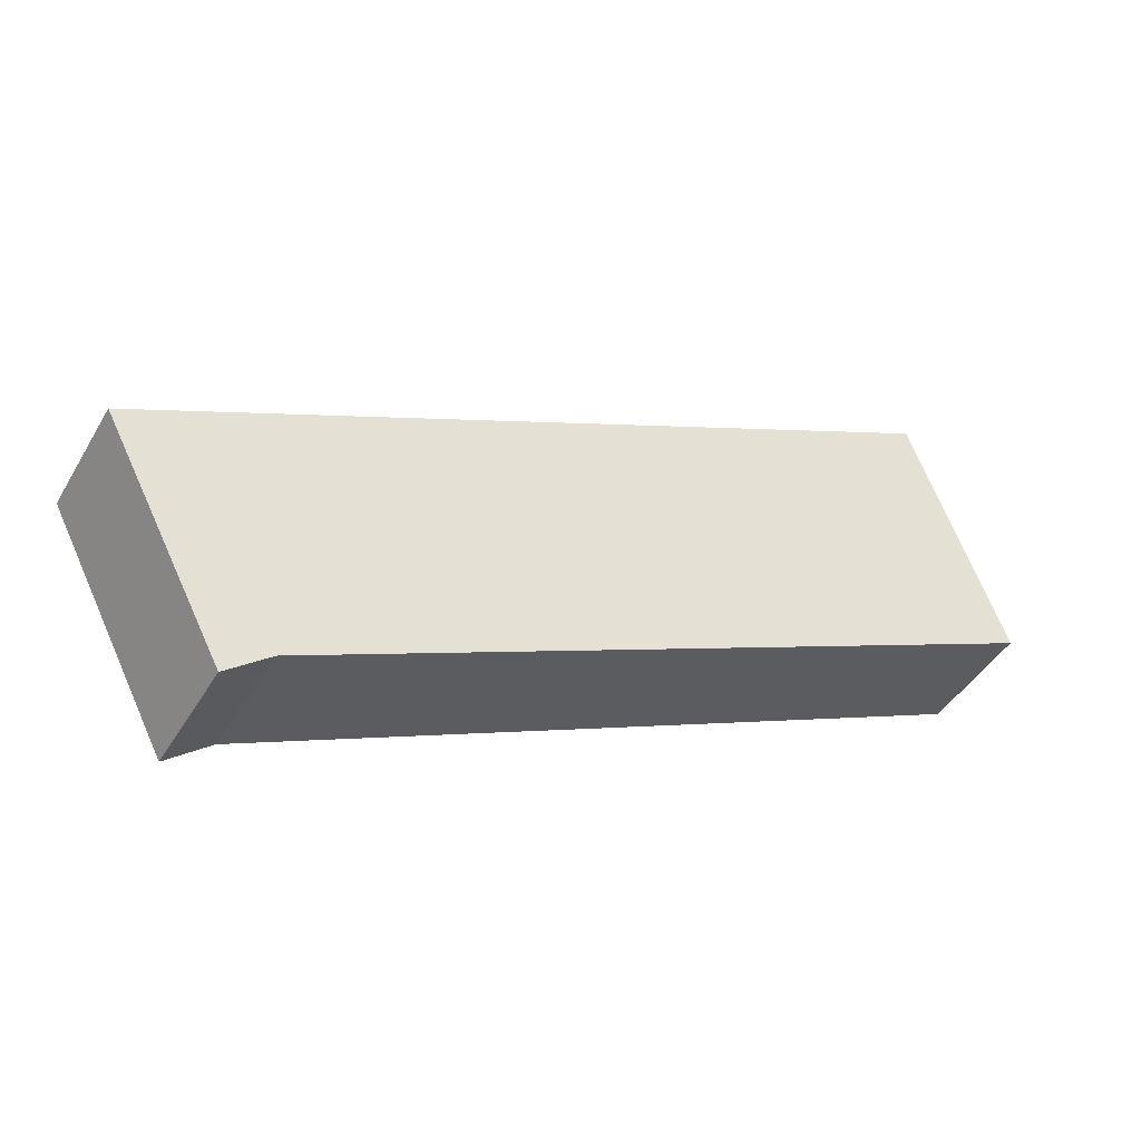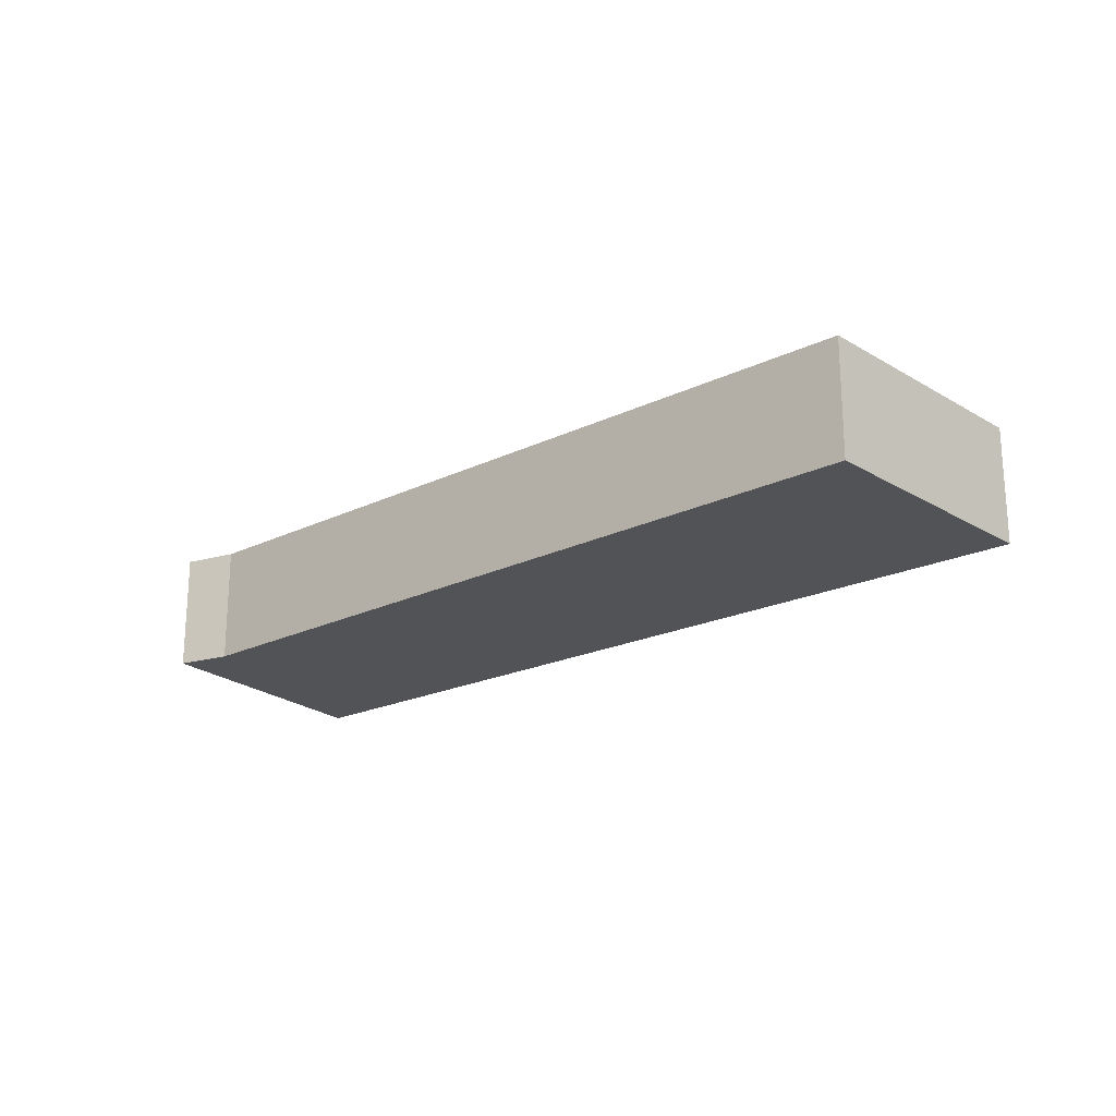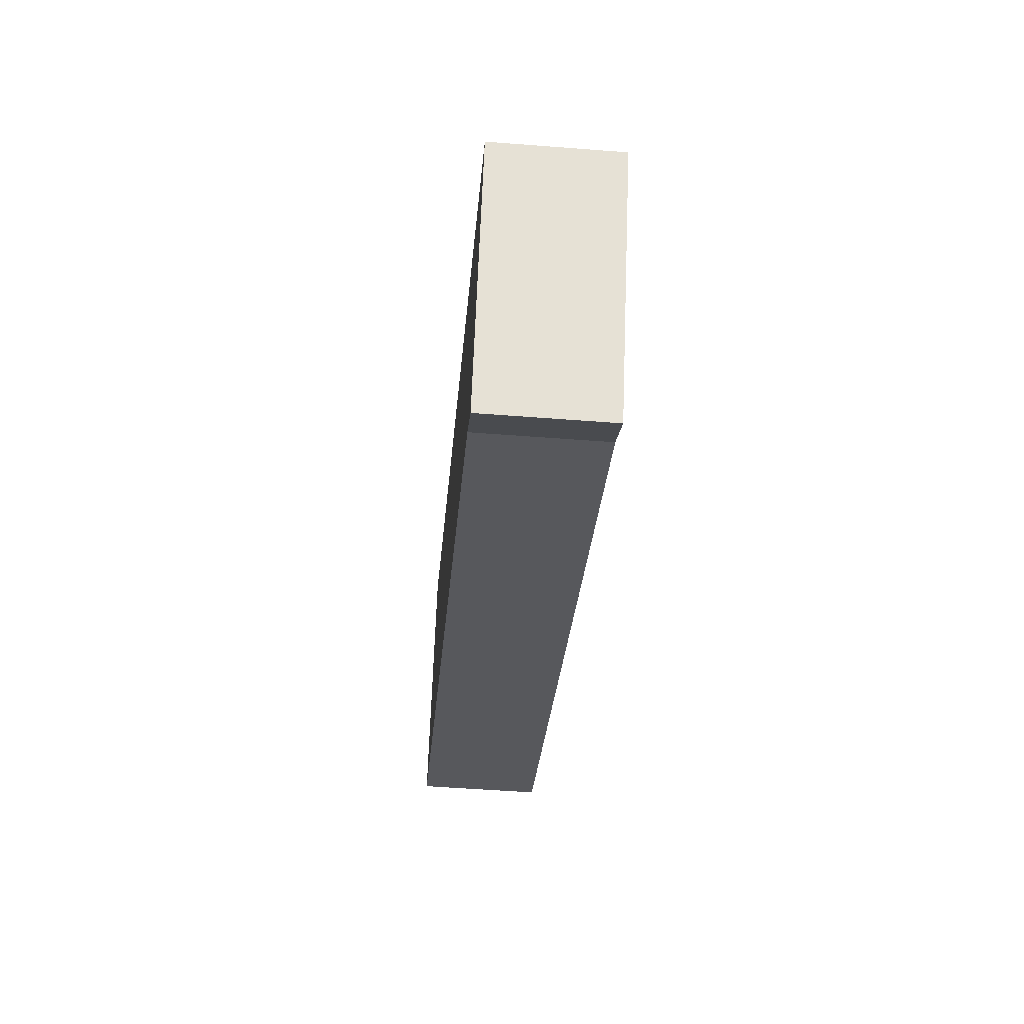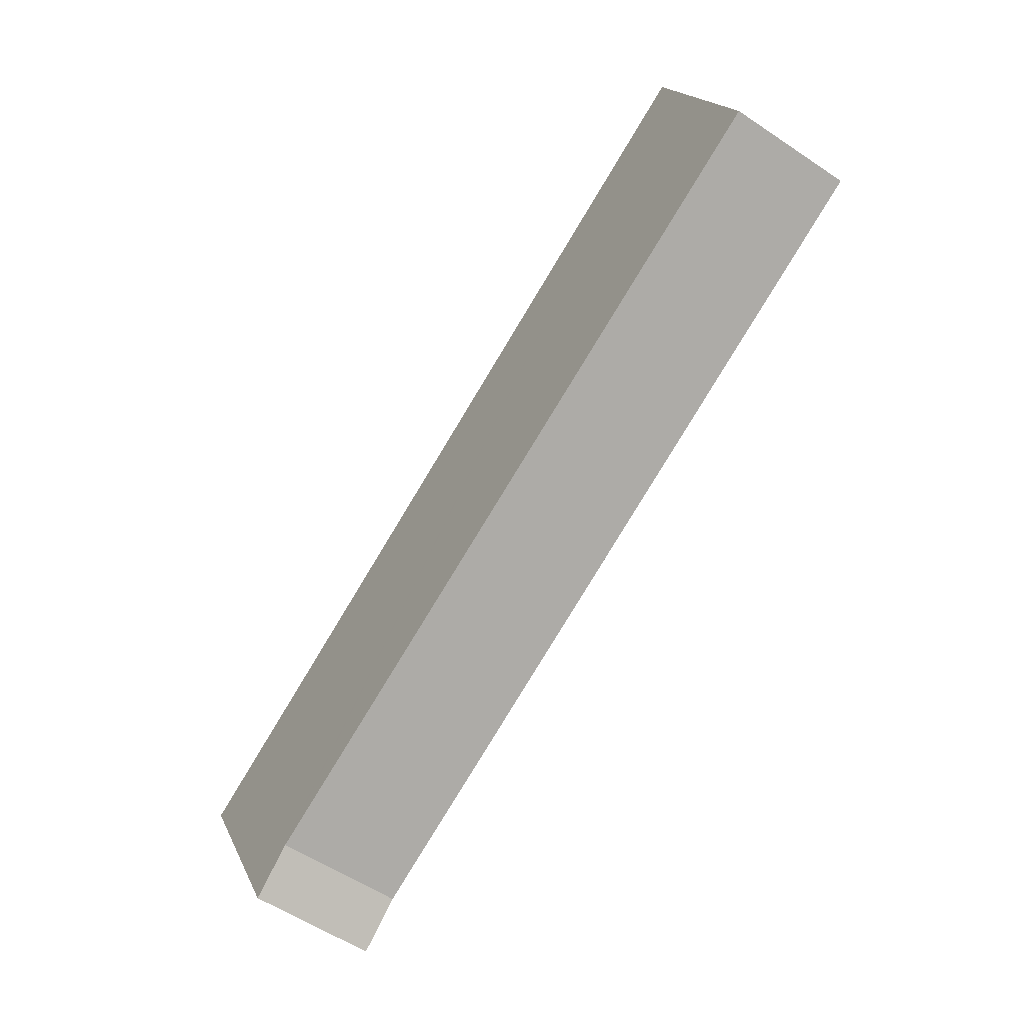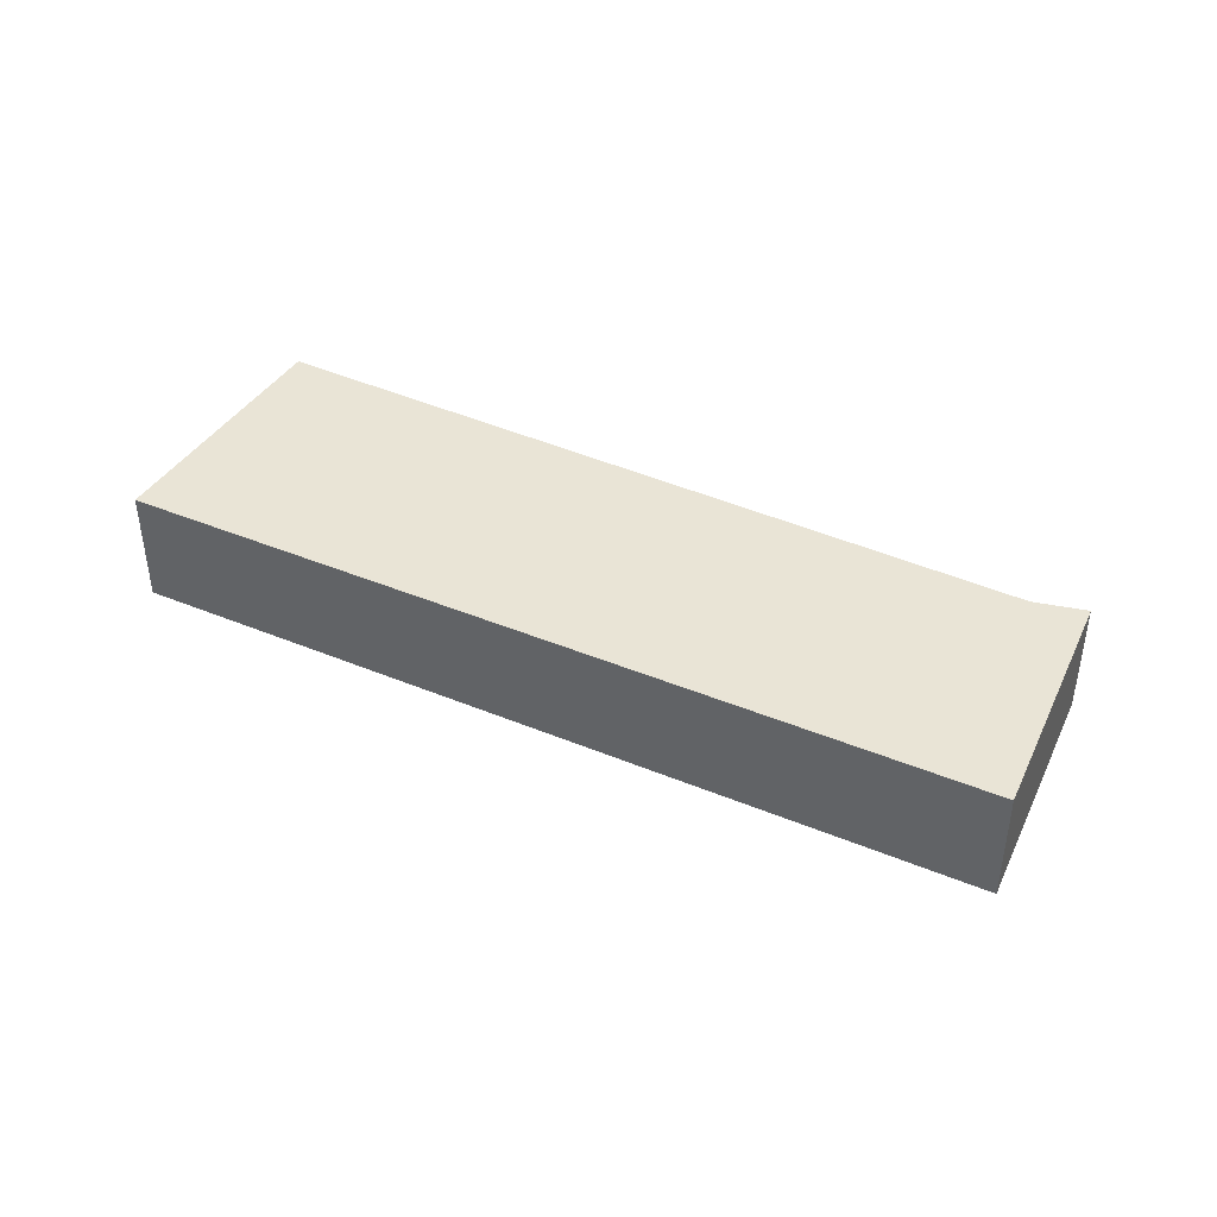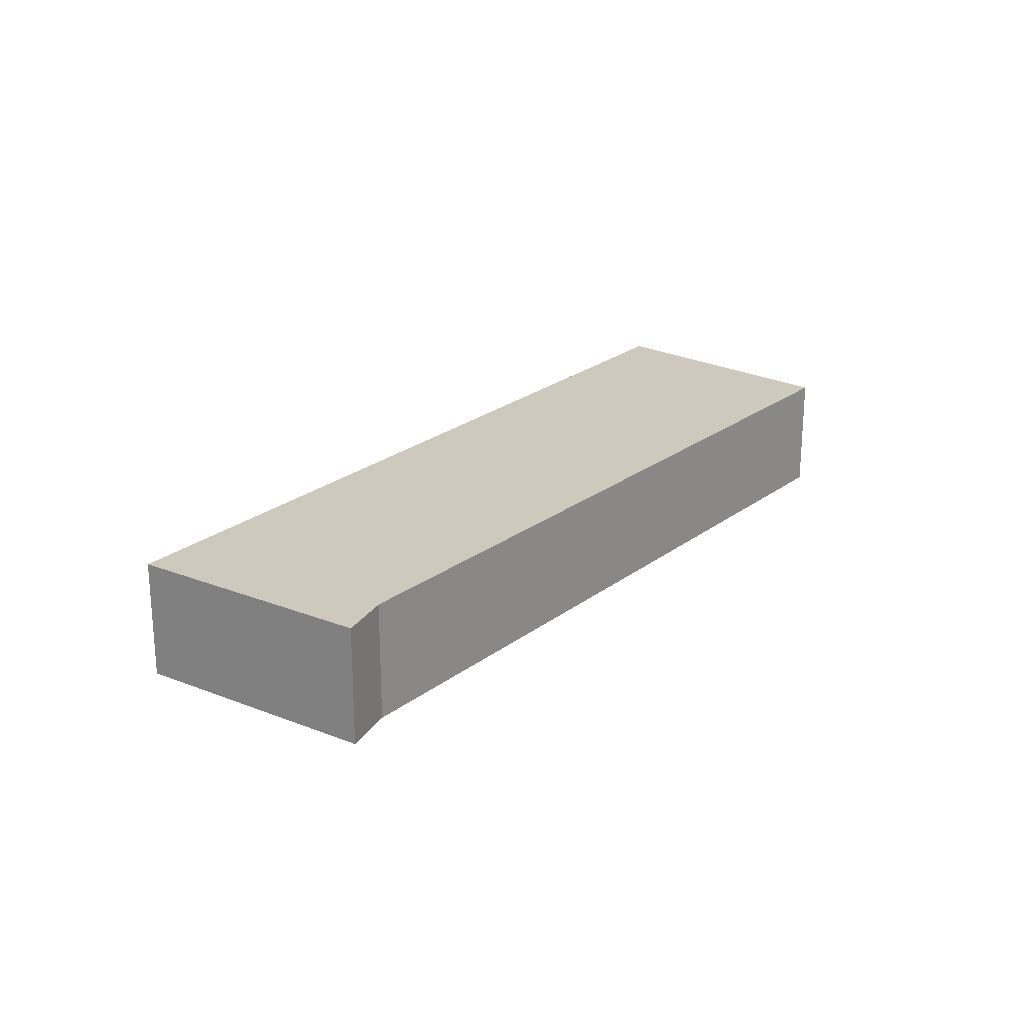
<metadata>
{"format":"obj","ext":"obj","renderer":"f3d","projection":"perspective","resolution":1024,"background":"white","views":[{"elev":-43.3,"azim":151.5,"up":"+Z"},{"elev":-21.7,"azim":-116.0,"up":"+Y"},{"elev":-52.1,"azim":85.2,"up":"+Z"},{"elev":-56.8,"azim":-125.0,"up":"+Z"},{"elev":42.7,"azim":51.3,"up":"+Y"},{"elev":22.6,"azim":151.7,"up":"+Y"}]}
</metadata>
<code>
v -5.025 -0.1822 3.692
v -5.236 -0.1822 3.785
v -5.21 -0.1822 3.855
v -5.013 -0.1822 3.682
v -4.979 -0.1822 3.747
v -5.21 -0.2169 3.855
v -5.236 -0.2169 3.785
v -5.025 -0.2169 3.692
v -5.013 -0.2169 3.682
v -4.979 -0.2169 3.747
v -5.236 -0.2169 3.785
v -5.21 -0.2169 3.855
v -5.21 -0.1822 3.855
v -5.236 -0.1822 3.785
v -5.025 -0.2169 3.692
v -5.236 -0.2169 3.785
v -5.236 -0.1822 3.785
v -5.025 -0.1822 3.692
v -5.013 -0.2169 3.682
v -5.025 -0.2169 3.692
v -5.025 -0.1822 3.692
v -5.013 -0.1822 3.682
v -4.979 -0.2169 3.747
v -5.013 -0.2169 3.682
v -5.013 -0.1822 3.682
v -4.979 -0.1822 3.747
v -5.21 -0.2169 3.855
v -4.979 -0.2169 3.747
v -4.979 -0.1822 3.747
v -5.21 -0.1822 3.855
f 1 2 3
f 4 1 3
f 5 4 3
f 6 7 8
f 6 8 9
f 10 6 9
f 11 12 13
f 11 13 14
f 15 16 17
f 15 17 18
f 19 20 21
f 19 21 22
f 23 24 25
f 23 25 26
f 27 28 29
f 27 29 30

</code>
